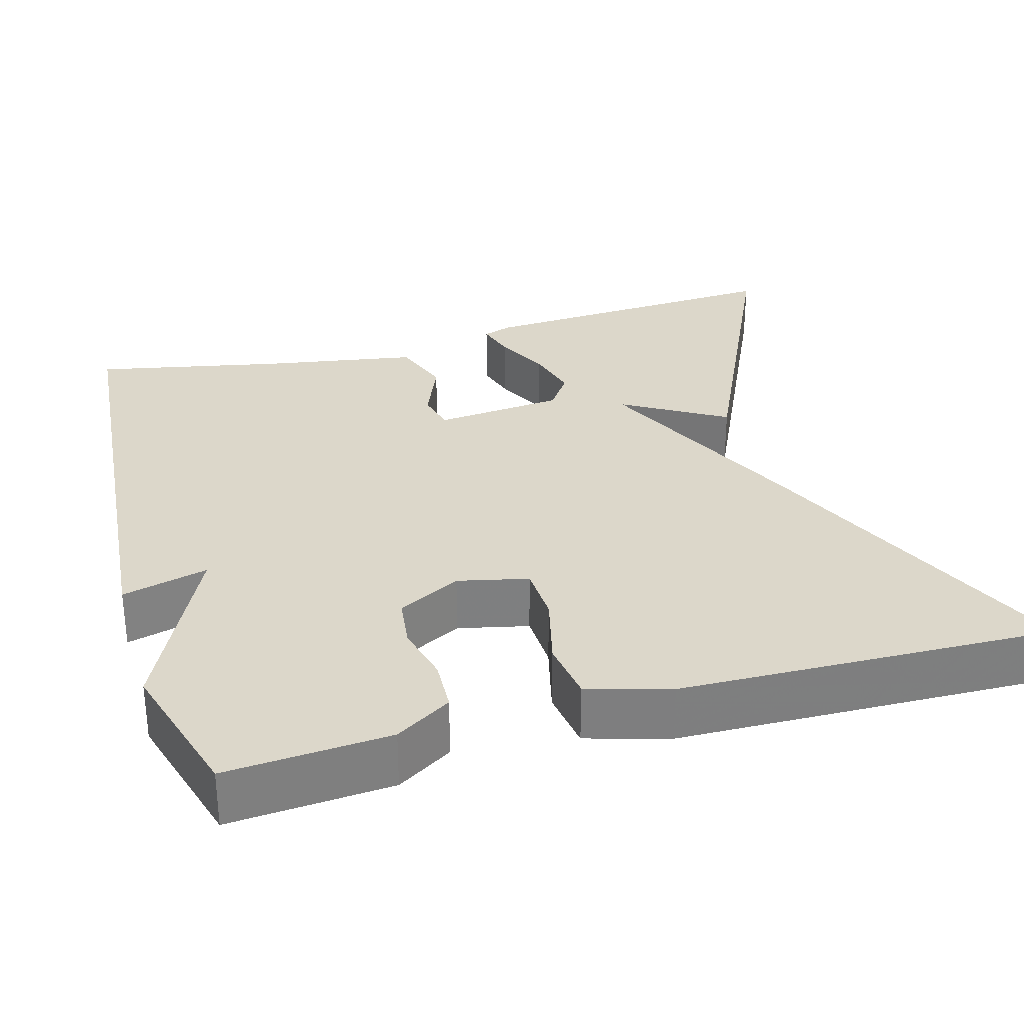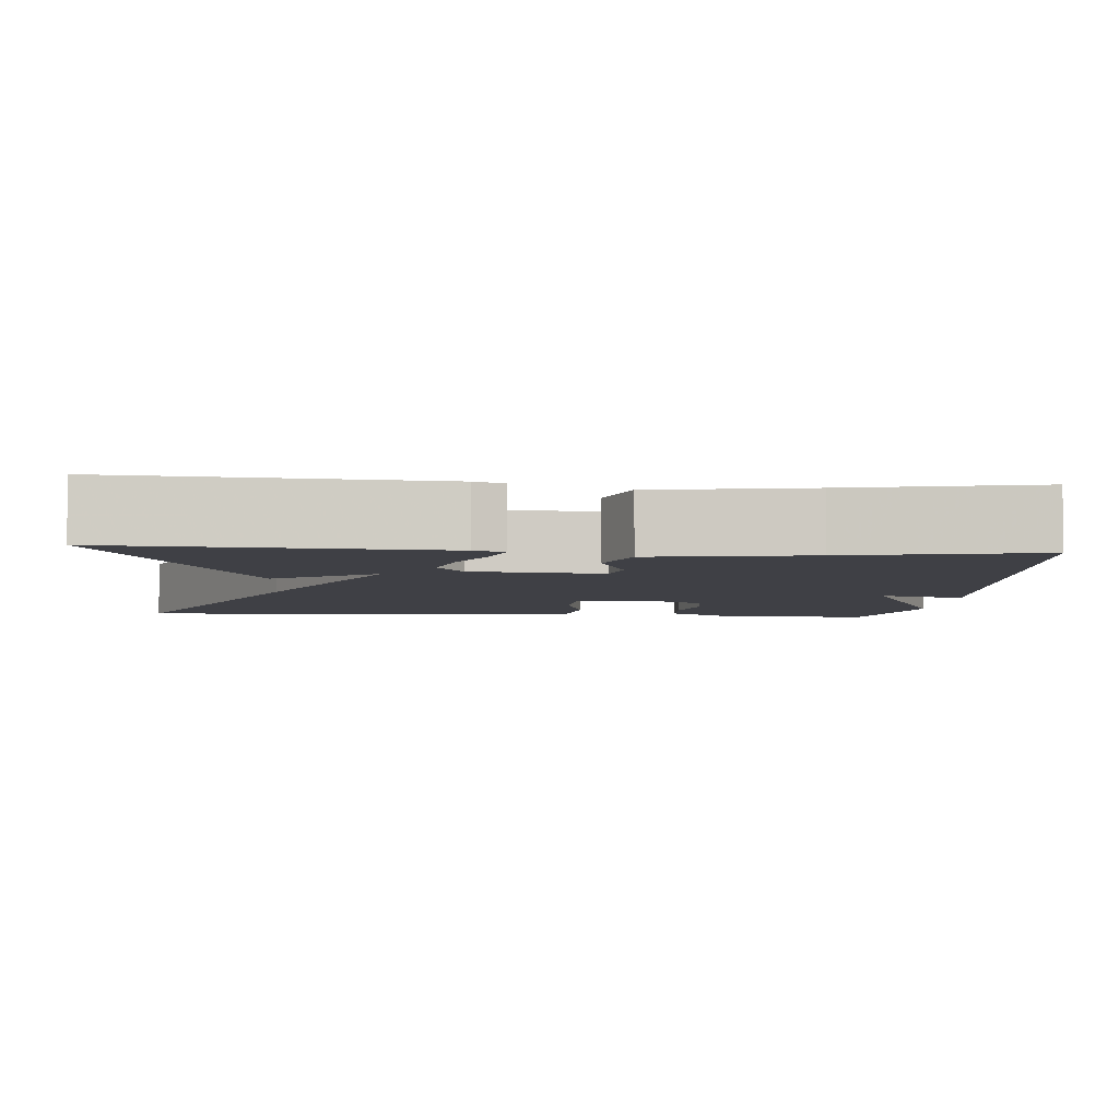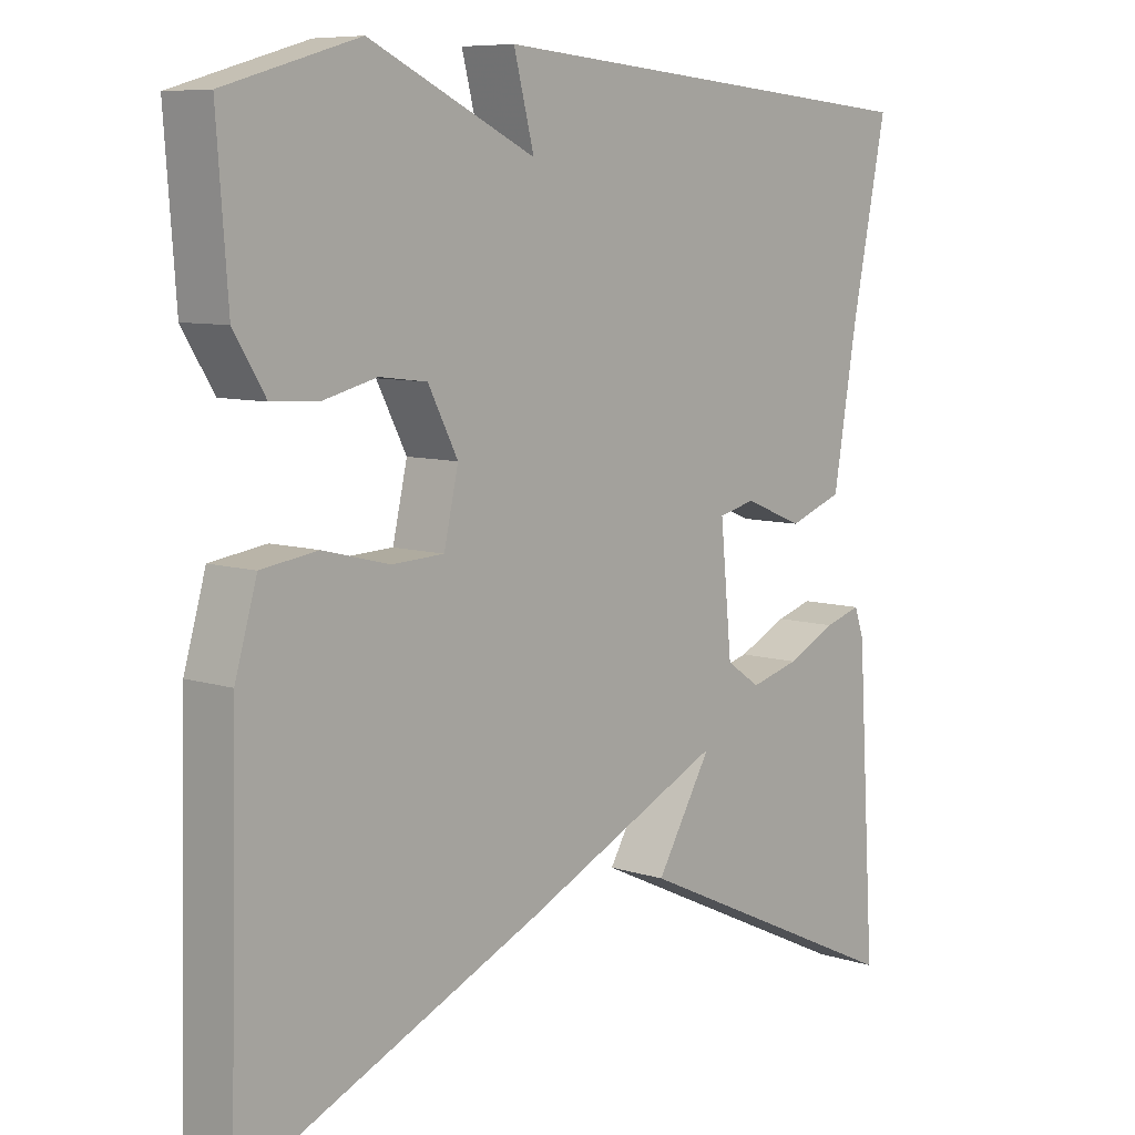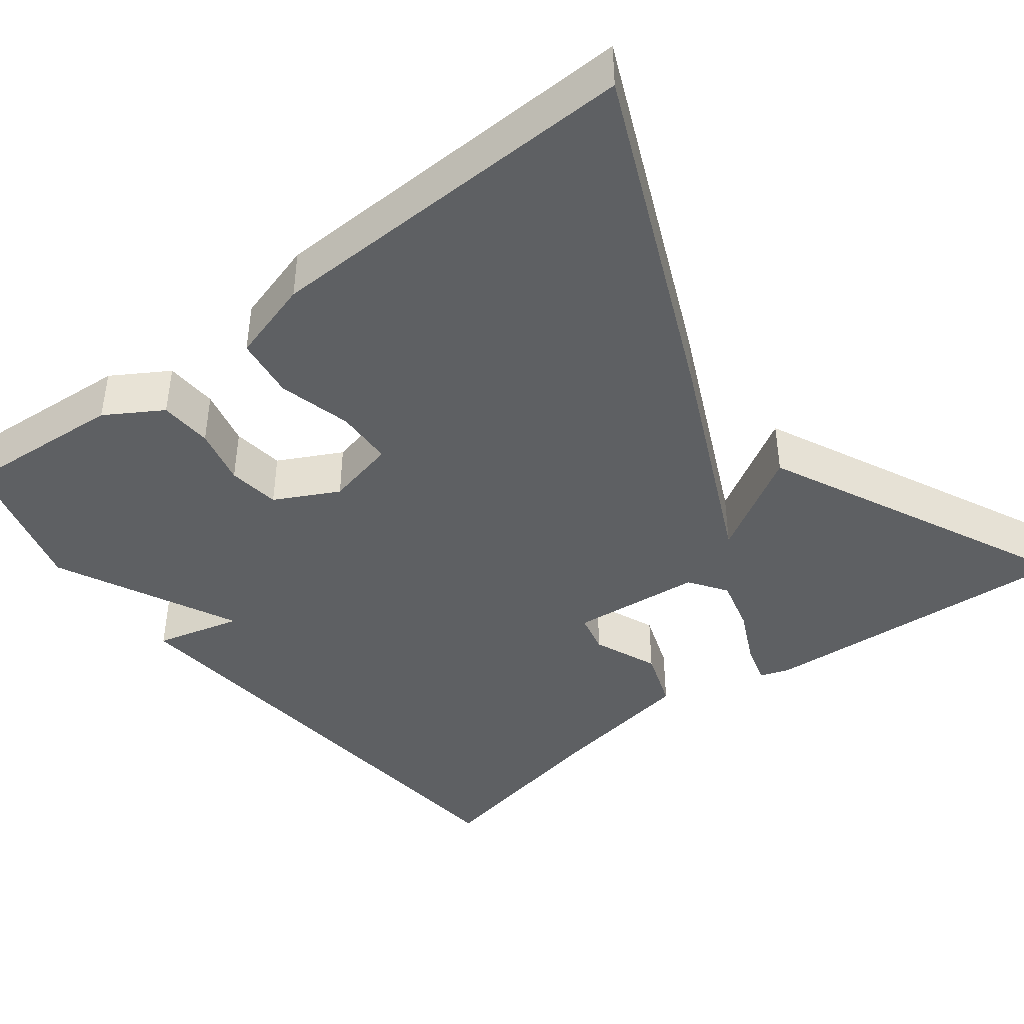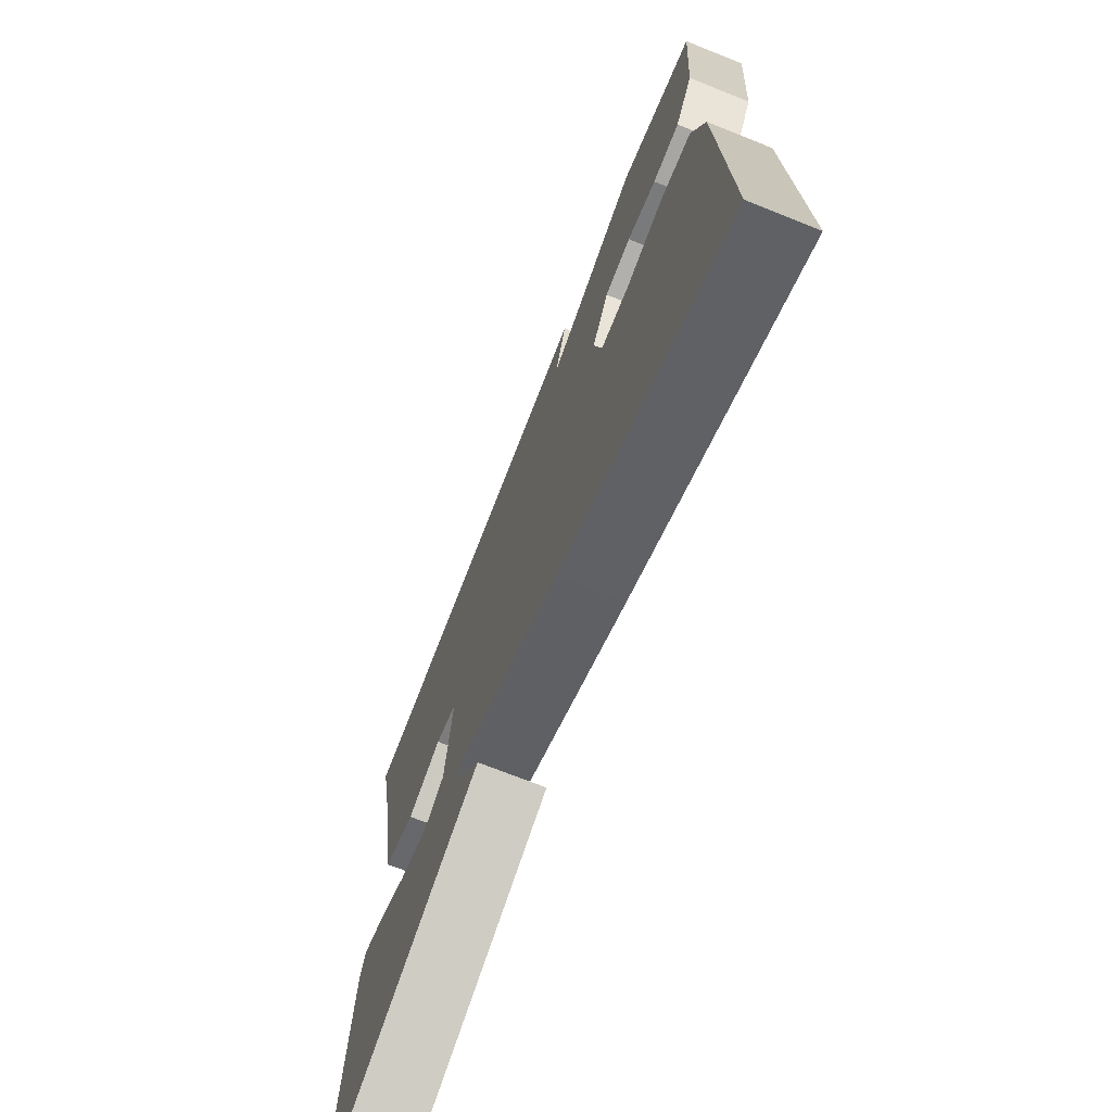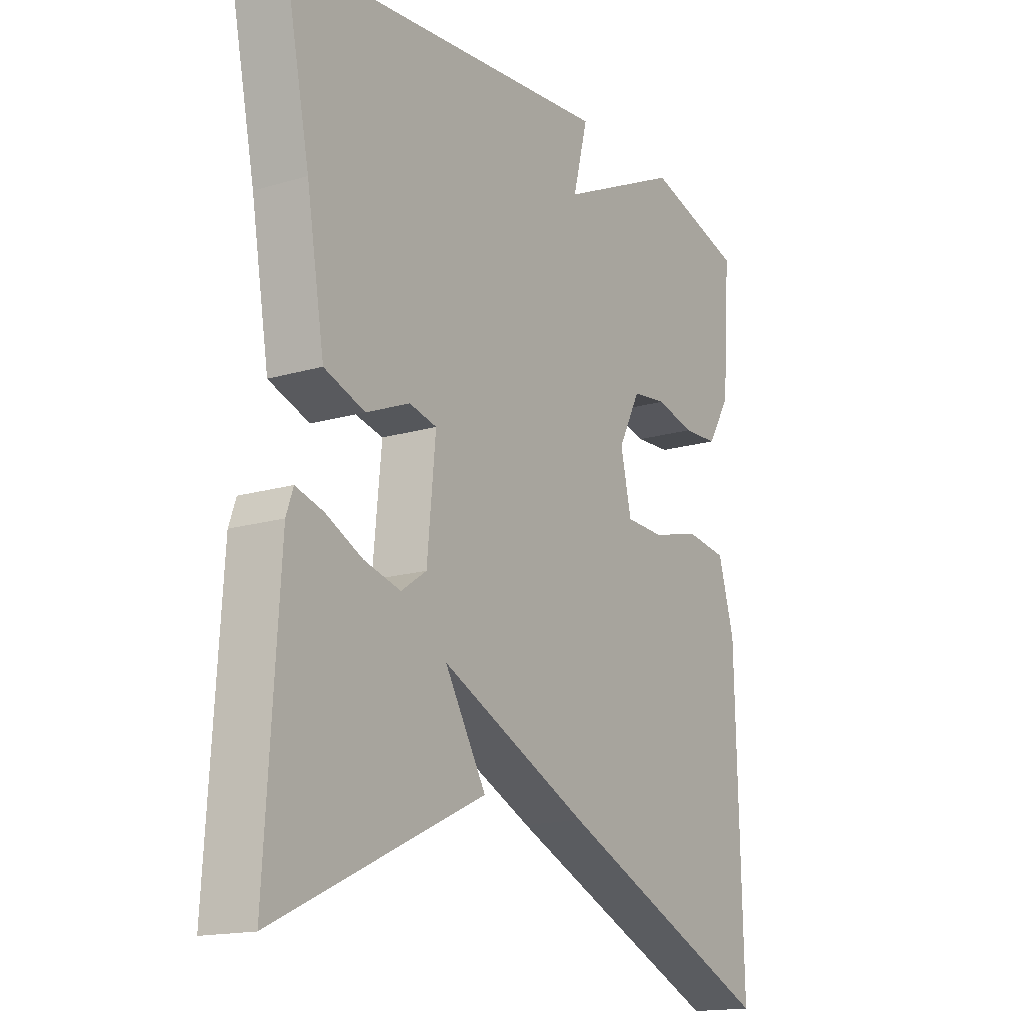
<metadata>
{"format":"obj","ext":"obj","renderer":"f3d","projection":"perspective","resolution":1024,"background":"white","views":[{"elev":30.6,"azim":74.1,"up":"+Y"},{"elev":-5.2,"azim":-94.7,"up":"+Y"},{"elev":8.0,"azim":131.7,"up":"+Z"},{"elev":-42.1,"azim":127.8,"up":"+Y"},{"elev":-71.8,"azim":68.3,"up":"+Z"},{"elev":-16.1,"azim":-58.4,"up":"+Z"}]}
</metadata>
<code>
v 0.5 0.07 -0.5
v 0.088 0.07 -0.319
v -0.189 0.07 -0.19
v -0.112 0.07 -0.319
v -0.5 0.07 -0.5
v -0.475 0.07 -0.102
v -0.462 0.07 -0.065
v -0.411 0.07 -0.08
v -0.343 0.07 -0.113
v -0.275 0.07 -0.131
v -0.228 0.07 -0.099
v -0.212 0.07 0.064
v -0.263 0.07 0.076
v -0.344 0.07 0.043
v -0.419 0.07 0.07
v -0.452 0.07 0.265
v -0.5 0.07 0.5
v 0.117 0.07 0.553
v 0.089 0.07 0.445
v 0.317 0.07 0.553
v 0.5 0.07 0.5
v 0.485 0.07 0.296
v 0.442 0.07 0.226
v 0.376 0.07 0.223
v 0.304 0.07 0.241
v 0.239 0.07 0.233
v 0.198 0.07 0.154
v 0.218 0.07 0.066
v 0.29 0.07 0.063
v 0.381 0.07 0.086
v 0.458 0.07 0.075
v 0.488 0.07 -0.028
v 0.5 0 -0.5
v 0.088 0 -0.319
v -0.189 0 -0.19
v -0.112 0 -0.319
v -0.5 0 -0.5
v -0.475 0 -0.102
v -0.462 0 -0.065
v -0.411 0 -0.08
v -0.343 0 -0.113
v -0.275 0 -0.131
v -0.228 0 -0.099
v -0.212 0 0.064
v -0.263 0 0.076
v -0.344 0 0.043
v -0.419 0 0.07
v -0.452 0 0.265
v -0.5 0 0.5
v 0.117 0 0.553
v 0.089 0 0.445
v 0.317 0 0.553
v 0.5 0 0.5
v 0.485 0 0.296
v 0.442 0 0.226
v 0.376 0 0.223
v 0.304 0 0.241
v 0.239 0 0.233
v 0.198 0 0.154
v 0.218 0 0.066
v 0.29 0 0.063
v 0.381 0 0.086
v 0.458 0 0.075
v 0.488 0 -0.028
f 1 2 3
f 32 1 3
f 31 32 3
f 30 31 3
f 29 30 3
f 28 29 3
f 27 28 3
f 26 27 3
f 23 24 25
f 22 23 25
f 21 22 25
f 20 21 25
f 19 20 25
f 19 25 26
f 16 17 18 19
f 15 16 19
f 14 15 19
f 13 14 19
f 12 13 19 26
f 11 12 26 3
f 7 8 9
f 6 7 9
f 5 6 9
f 4 5 9
f 3 4 9
f 3 9 10
f 3 10 11
f 35 34 33
f 35 33 64
f 35 64 63
f 35 63 62
f 35 62 61
f 35 61 60
f 35 60 59
f 35 59 58
f 57 56 55
f 57 55 54
f 57 54 53
f 57 53 52
f 57 52 51
f 58 57 51
f 51 50 49 48
f 51 48 47
f 51 47 46
f 51 46 45
f 58 51 45 44
f 35 58 44 43
f 41 40 39
f 41 39 38
f 41 38 37
f 41 37 36
f 41 36 35
f 42 41 35
f 43 42 35
f 1 33 34 2
f 2 34 35 3
f 3 35 36 4
f 4 36 37 5
f 5 37 38 6
f 6 38 39 7
f 7 39 40 8
f 8 40 41 9
f 9 41 42 10
f 10 42 43 11
f 11 43 44 12
f 12 44 45 13
f 13 45 46 14
f 14 46 47 15
f 15 47 48 16
f 16 48 49 17
f 17 49 50 18
f 18 50 51 19
f 19 51 52 20
f 20 52 53 21
f 21 53 54 22
f 22 54 55 23
f 23 55 56 24
f 24 56 57 25
f 25 57 58 26
f 26 58 59 27
f 27 59 60 28
f 28 60 61 29
f 29 61 62 30
f 30 62 63 31
f 31 63 64 32
f 32 64 33 1

</code>
